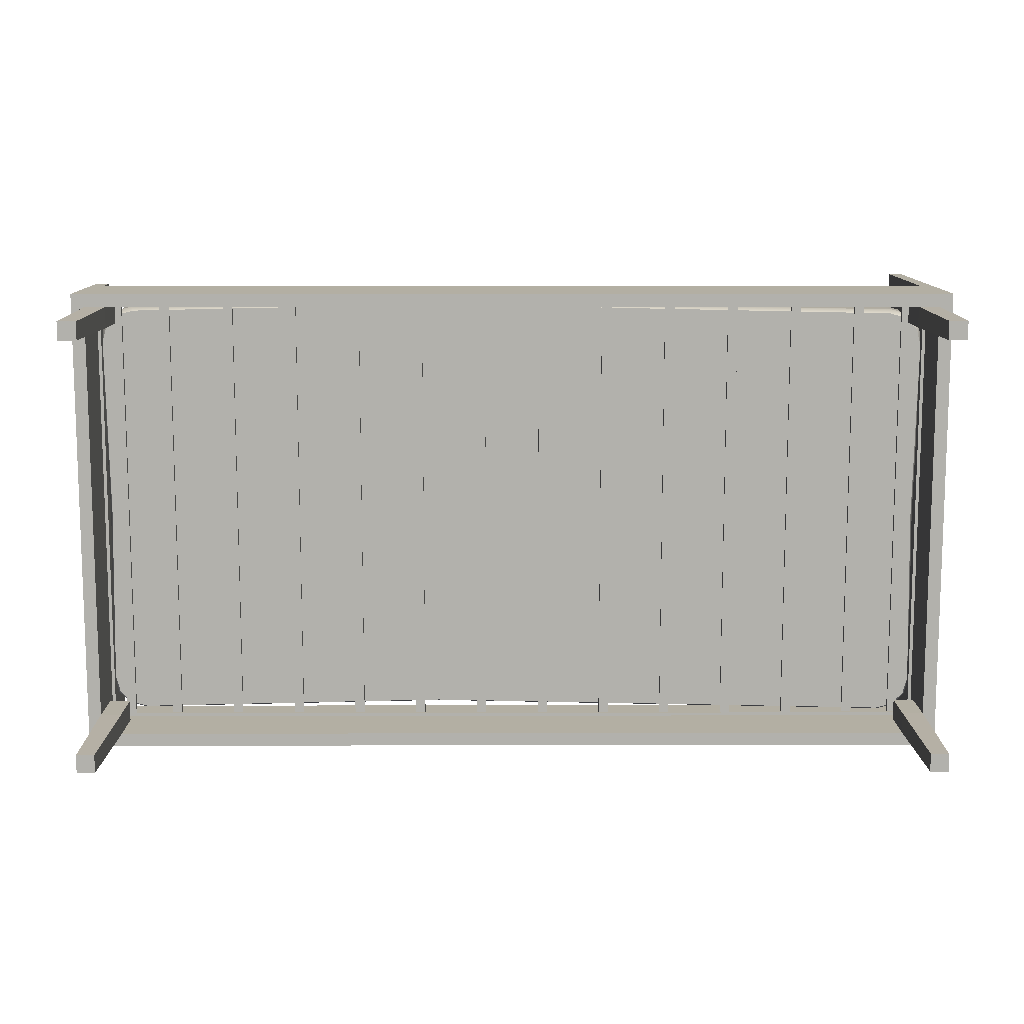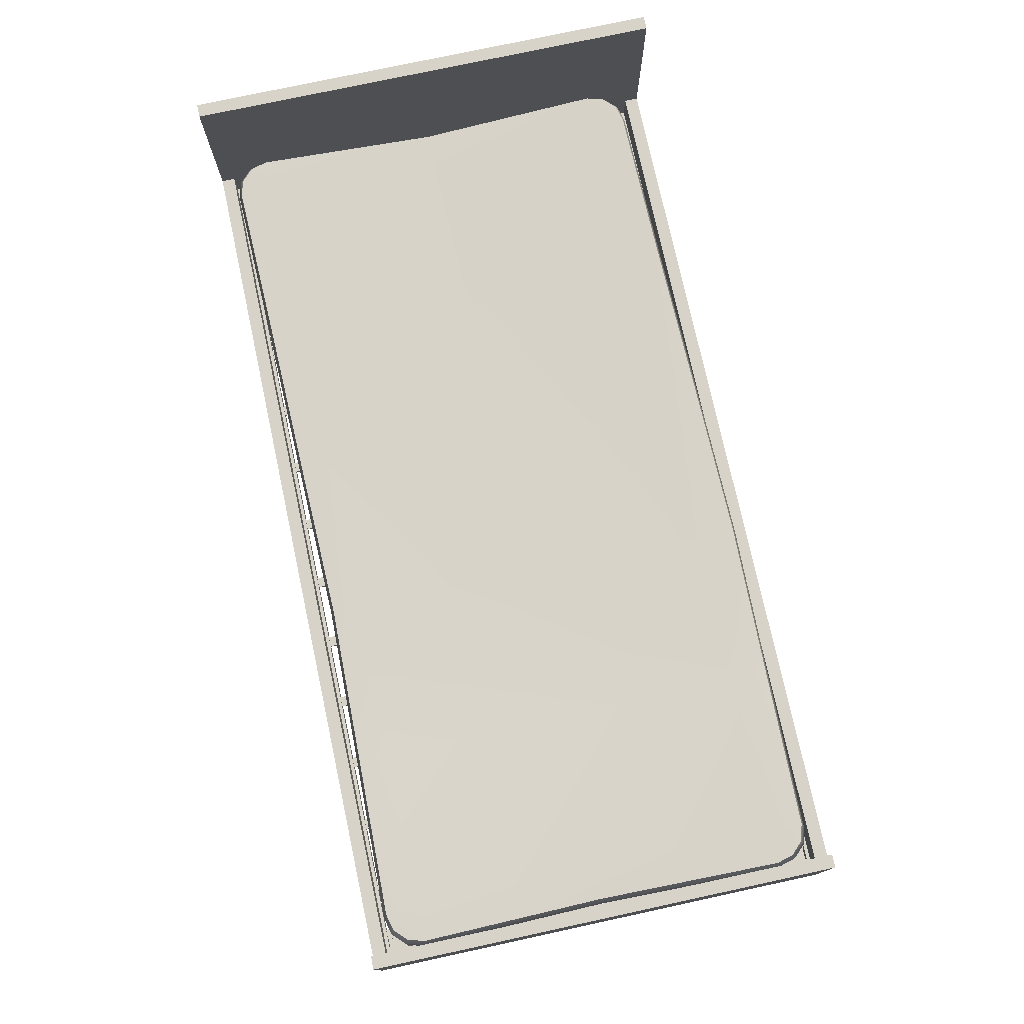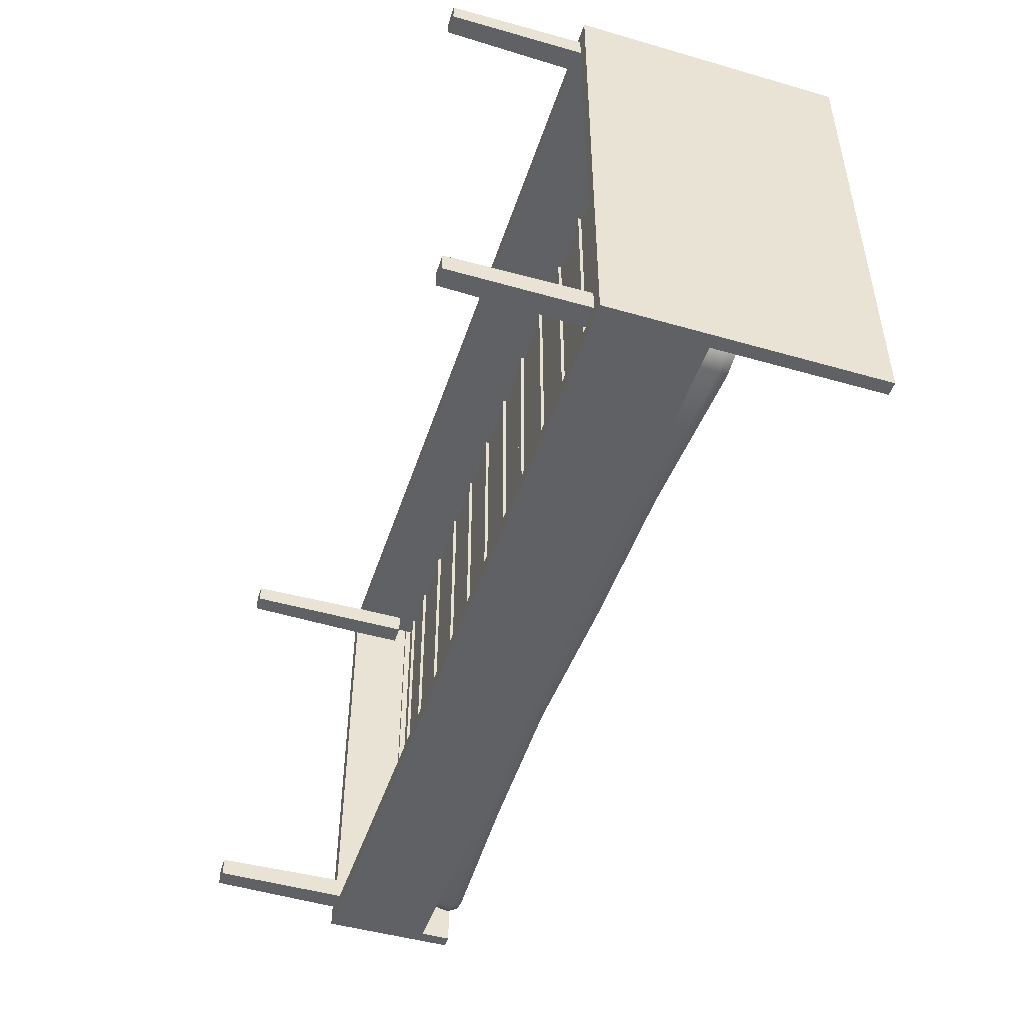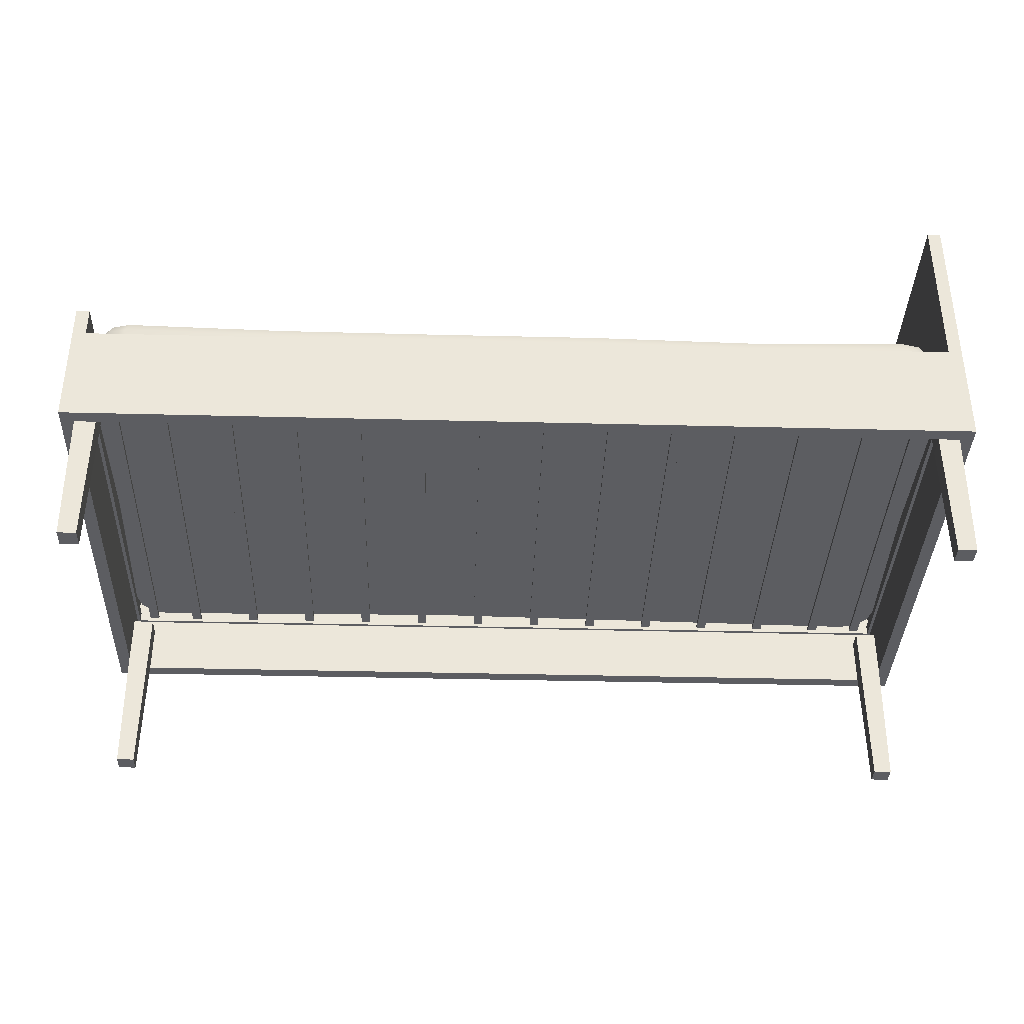
<metadata>
{"format":"obj","ext":"obj","renderer":"f3d","projection":"perspective","resolution":1024,"background":"white","views":[{"elev":11.1,"azim":-0.3,"up":"+Z"},{"elev":76.2,"azim":-102.2,"up":"+Y"},{"elev":-47.9,"azim":72.1,"up":"+Z"},{"elev":-36.6,"azim":-1.9,"up":"+Y"}]}
</metadata>
<code>
o bed_3_3
v -1.3 0.59 0.67
v 1.31 0.62 0.68
v 1.3 0.59 0.67
v 1.3 0.59 -0.67
v 1.3 0.62 -0.67
v 1.3 0.62 0.67
v 1.31 0.59 0.68
v -1.31 0.59 0.68
v -1.31 0.62 0.68
v -1.3 0.59 -0.67
v -1.3 0.62 -0.67
v -1.3 0.62 0.67
v -1.31 0.59 -0.68
v -1.31 0.62 -0.68
v 1.31 0.59 -0.68
v 1.31 0.62 -0.68
v -1.235 0.61 0.67
v -1.265 0.61 0.67
v -1.235 0.61 -0.67
v -1.265 0.61 -0.67
v -1.235 0.6 0.67
v -1.265 0.6 0.67
v -1.235 0.6 -0.67
v -1.265 0.6 -0.67
v -0.915 0.6 -0.67
v -0.885 0.6 -0.67
v -0.915 0.6 0.67
v -0.885 0.6 0.67
v -0.915 0.61 -0.67
v -0.885 0.61 -0.67
v -0.915 0.61 0.67
v -0.885 0.61 0.67
v -1.085 0.61 0.67
v -1.115 0.61 0.67
v -1.085 0.61 -0.67
v -1.115 0.61 -0.67
v -1.085 0.6 0.67
v -1.115 0.6 0.67
v -1.085 0.6 -0.67
v -1.115 0.6 -0.67
v -0.515 0.6 -0.67
v -0.485 0.6 -0.67
v -0.515 0.6 0.67
v -0.485 0.6 0.67
v -0.515 0.61 -0.67
v -0.485 0.61 -0.67
v -0.515 0.61 0.67
v -0.485 0.61 0.67
v -0.685 0.61 0.67
v -0.715 0.61 0.67
v -0.685 0.61 -0.67
v -0.715 0.61 -0.67
v -0.685 0.6 0.67
v -0.715 0.6 0.67
v -0.685 0.6 -0.67
v -0.715 0.6 -0.67
v -0.115 0.6 -0.67
v -0.085 0.6 -0.67
v -0.115 0.6 0.67
v -0.085 0.6 0.67
v -0.115 0.61 -0.67
v -0.085 0.61 -0.67
v -0.115 0.61 0.67
v -0.085 0.61 0.67
v -0.285 0.61 0.67
v -0.315 0.61 0.67
v -0.285 0.61 -0.67
v -0.315 0.61 -0.67
v -0.285 0.6 0.67
v -0.315 0.6 0.67
v -0.285 0.6 -0.67
v -0.315 0.6 -0.67
v 0.285 0.6 -0.67
v 0.315 0.6 -0.67
v 0.285 0.6 0.67
v 0.315 0.6 0.67
v 0.285 0.61 -0.67
v 0.315 0.61 -0.67
v 0.285 0.61 0.67
v 0.315 0.61 0.67
v 0.115 0.61 0.67
v 0.085 0.61 0.67
v 0.115 0.61 -0.67
v 0.085 0.61 -0.67
v 0.115 0.6 0.67
v 0.085 0.6 0.67
v 0.115 0.6 -0.67
v 0.085 0.6 -0.67
v 0.685 0.6 -0.67
v 0.715 0.6 -0.67
v 0.685 0.6 0.67
v 0.715 0.6 0.67
v 0.685 0.61 -0.67
v 0.715 0.61 -0.67
v 0.685 0.61 0.67
v 0.715 0.61 0.67
v 0.515 0.61 0.67
v 0.485 0.61 0.67
v 0.515 0.61 -0.67
v 0.485 0.61 -0.67
v 0.515 0.6 0.67
v 0.485 0.6 0.67
v 0.515 0.6 -0.67
v 0.485 0.6 -0.67
v 1.085 0.6 -0.67
v 1.115 0.6 -0.67
v 1.085 0.6 0.67
v 1.115 0.6 0.67
v 1.085 0.61 -0.67
v 1.115 0.61 -0.67
v 1.085 0.61 0.67
v 1.115 0.61 0.67
v 0.915 0.61 0.67
v 0.885 0.61 0.67
v 0.915 0.61 -0.67
v 0.885 0.61 -0.67
v 0.915 0.6 0.67
v 0.885 0.6 0.67
v 0.915 0.6 -0.67
v 0.885 0.6 -0.67
v 1.235 0.6 -0.67
v 1.265 0.6 -0.67
v 1.235 0.6 0.67
v 1.265 0.6 0.67
v 1.235 0.61 -0.67
v 1.265 0.61 -0.67
v 1.235 0.61 0.67
v 1.265 0.61 0.67
v -1.35 0.8 0.72
v -1.31 0.8 0.72
v -1.35 0.8 -0.72
v -1.31 0.8 -0.72
v -1.35 0.4 0.72
v -1.31 0.4 0.72
v -1.35 0.4 -0.72
v -1.31 0.4 -0.72
v 1.31 1.21 0.72
v 1.35 1.21 0.72
v 1.31 1.21 -0.72
v 1.35 1.21 -0.72
v 1.31 0.4 0.72
v 1.35 0.4 0.72
v 1.31 0.4 -0.72
v 1.35 0.4 -0.72
v 1.31 0.71 -0.68
v 1.31 0.71 -0.72
v -1.31 0.71 -0.68
v -1.31 0.71 -0.72
v 1.31 0.4 -0.68
v 1.31 0.4 -0.72
v -1.31 0.4 -0.68
v -1.31 0.4 -0.72
v 1.31 0.71 0.72
v 1.31 0.71 0.68
v -1.31 0.71 0.72
v -1.31 0.71 0.68
v 1.31 0.4 0.72
v 1.31 0.4 0.68
v -1.31 0.4 0.72
v -1.31 0.4 0.68
v -1.305 0 0.6755
v -1.31 0.4 0.6799
v -1.305 0 0.6205
v -1.31 0.4 0.6161
v -1.251 0 0.6755
v -1.246 0.4 0.6799
v -1.251 0 0.6205
v -1.246 0.4 0.6161
v -1.31 0.55 0.6799
v -1.31 0.55 0.6161
v -1.246 0.55 0.6799
v -1.246 0.55 0.6161
v -1.305 0 -0.6205
v -1.31 0.4 -0.6161
v -1.305 0 -0.6755
v -1.31 0.4 -0.6799
v -1.251 0 -0.6205
v -1.246 0.4 -0.6161
v -1.251 0 -0.6755
v -1.246 0.4 -0.6799
v -1.31 0.55 -0.6161
v -1.31 0.55 -0.6799
v -1.246 0.55 -0.6161
v -1.246 0.55 -0.6799
v 1.251 0 0.6755
v 1.246 0.4 0.6799
v 1.251 0 0.6205
v 1.246 0.4 0.6161
v 1.305 0 0.6755
v 1.31 0.4 0.6799
v 1.305 0 0.6205
v 1.31 0.4 0.6161
v 1.246 0.55 0.6799
v 1.246 0.55 0.6161
v 1.31 0.55 0.6799
v 1.31 0.55 0.6161
v 1.251 0 -0.6205
v 1.246 0.4 -0.6161
v 1.251 0 -0.6755
v 1.246 0.4 -0.6799
v 1.305 0 -0.6205
v 1.31 0.4 -0.6161
v 1.305 0 -0.6755
v 1.31 0.4 -0.6799
v 1.246 0.55 -0.6161
v 1.246 0.55 -0.6799
v 1.31 0.55 -0.6161
v 1.31 0.55 -0.6799
v -1.2 0.61 0.65
v -1.3 0.61 0.55
v -1.25 0.61 0.6366
v -1.287 0.61 0.6
v -1.3 0.81 0.55
v -1.2 0.81 0.65
v -1.287 0.81 0.6
v -1.25 0.81 0.6366
v -1.3 0.61 -0.55
v -1.2 0.61 -0.65
v -1.287 0.61 -0.6
v -1.25 0.61 -0.6366
v -1.2 0.81 -0.65
v -1.3 0.81 -0.55
v -1.25 0.81 -0.6366
v -1.287 0.81 -0.6
v 1.3 0.61 0.54
v 1.2 0.61 0.64
v 1.287 0.61 0.59
v 1.25 0.61 0.6266
v 1.2 0.81 0.64
v 1.3 0.81 0.54
v 1.25 0.81 0.6266
v 1.287 0.81 0.59
v 1.2 0.61 -0.66
v 1.3 0.61 -0.56
v 1.25 0.61 -0.6466
v 1.287 0.61 -0.61
v 1.3 0.81 -0.56
v 1.2 0.81 -0.66
v 1.287 0.81 -0.61
v 1.25 0.81 -0.6466
v -1.21 0.6386 0.66
v -1.26 0.7814 0.6466
v -1.26 0.6386 0.6466
v -1.297 0.6386 0.61
v -1.31 0.7814 0.56
v -1.31 0.6386 0.56
v -1.21 0.6386 -0.66
v -1.26 0.6386 -0.6466
v -1.297 0.6386 -0.61
v -1.31 0.6386 -0.56
v 1.297 0.6386 -0.62
v 1.26 0.6386 -0.6566
v 1.21 0.6386 -0.67
v 1.21 0.6386 0.65
v 1.26 0.7814 0.6366
v 1.297 0.6386 0.6
v 1.31 0.6386 0.55
v 1.31 0.7814 0.55
v 1.302 0.71 0.5415
v 1.296 0.7801 0.5996
v 1.288 0.71 0.5915
v 1.26 0.6399 0.6362
v 1.252 0.71 0.6281
v 1.21 0.7802 -0.6697
v 1.202 0.71 -0.6615
v 1.26 0.7801 -0.6562
v 1.252 0.71 -0.6481
v 1.296 0.7801 -0.6196
v 1.288 0.71 -0.6115
v -1.31 0.7802 -0.5597
v -1.302 0.71 -0.5515
v -1.296 0.7801 -0.6096
v -1.288 0.71 -0.6015
v -1.26 0.7801 -0.6462
v -1.252 0.71 -0.6381
v -1.21 0.7802 0.6597
v -1.202 0.71 0.6515
v 1.21 0.7802 0.6497
v 1.202 0.71 0.6415
v 1.31 0.6398 -0.5697
v 1.31 0.7802 -0.5697
v 1.302 0.71 -0.5615
v -1.21 0.7802 -0.6597
v -1.202 0.71 -0.6515
v -1.302 0.71 0.5515
v -1.296 0.7801 0.6096
v -1.288 0.71 0.6015
v -1.252 0.71 0.6381
v 0.7225 0.61 0.65
v 0.2408 0.61 0.66
v -0.2408 0.61 0.67
v -0.7225 0.61 0.66
v 0.7225 0.79 0.65
v 0.2408 0.79 0.66
v -0.2408 0.78 0.67
v -0.7225 0.79 0.66
v 0.7225 0.6386 0.66
v 0.2408 0.6386 0.67
v -0.2408 0.6386 0.68
v -0.7225 0.6386 0.67
v 0.7225 0.7602 0.6597
v 0.2408 0.7602 0.6697
v -0.2408 0.7502 0.6797
v -0.7225 0.7602 0.6697
v -0.7225 0.71 0.6615
v -0.2408 0.69 0.6715
v 0.2408 0.71 0.6615
v 0.7225 0.7 0.6515
v -0.7225 0.61 -0.64
v -0.2408 0.61 -0.63
v 0.2408 0.61 -0.64
v 0.7225 0.61 -0.65
v 0.7225 0.79 -0.65
v 0.2408 0.79 -0.64
v -0.2408 0.78 -0.63
v -0.7225 0.79 -0.64
v -0.7225 0.6386 -0.65
v -0.2408 0.6386 -0.64
v 0.2408 0.6386 -0.65
v 0.7225 0.6386 -0.66
v -0.7225 0.7602 -0.6497
v -0.2408 0.7502 -0.6397
v 0.2408 0.7602 -0.6497
v 0.7225 0.7602 -0.6597
v 0.7225 0.7 -0.6515
v 0.2408 0.71 -0.6415
v -0.2408 0.69 -0.6315
v -0.7225 0.71 -0.6415
v 1.2 0.81 0.5404
v 0.7225 0.79 0.5414
v 0.2408 0.79 0.5424
v -0.2408 0.78 0.5451
v -0.7225 0.79 0.5461
v -1.2 0.81 0.5496
v 1.2 0.81 -0.5596
v 0.7225 0.79 -0.557
v 0.2408 0.79 -0.5543
v -0.2408 0.78 -0.5532
v -0.7225 0.79 -0.5506
v -1.2 0.81 -0.5504
v 1.2 0.61 -0.5596
v 0.7225 0.61 -0.5578
v 0.2408 0.61 -0.5559
v -0.2408 0.61 -0.5541
v -0.7225 0.61 -0.5522
v -1.2 0.61 -0.5504
v 1.2 0.61 0.5404
v 0.7225 0.61 0.5422
v 0.2408 0.61 0.5441
v -0.2408 0.61 0.5459
v -0.7225 0.61 0.5478
v -1.2 0.61 0.5496
v -1.29 0.61 0
v 1.29 0.61 -0.01
v -1.29 0.78 1e-06
v 1.29 0.78 -0.009999
v -1.3 0.6386 0
v 1.292 0.69 -0.01
v -1.292 0.69 0
v -1.3 0.7508 0.000175
v 1.3 0.6392 -0.009826
v 1.3 0.7508 -0.009825
v 1.19 0.78 -0.009615
v 0.7225 0.76 -0.007782
v 0.2408 0.76 -0.005932
v -0.2408 0.75 -0.004076
v -0.7225 0.76 -0.002227
v -1.19 0.78 -0.000384
v 1.19 0.61 -0.009615
v 0.7225 0.61 -0.007779
v 0.2408 0.61 -0.005926
v -0.2408 0.61 -0.004074
v -0.7225 0.61 -0.002221
v -1.19 0.61 -0.000384
f 6 12 9 2
f 1 12 6 3
f 3 7 8 1
f 4 3 6 5
f 5 6 2 16
f 15 7 3 4
f 5 16 15 4
f 14 9 12 11
f 11 12 1 10
f 10 1 8 13
f 14 11 10 13
f 16 14 11 5
f 4 5 11 10
f 15 4 10 13
f 24 22 18 20
f 20 18 17 19
f 19 17 21 23
f 23 21 22 24
f 20 19 23 24
f 30 32 28 26
f 29 30 26 25
f 26 28 27 25
f 25 27 31 29
f 29 31 32 30
f 40 38 34 36
f 36 34 33 35
f 35 33 37 39
f 39 37 38 40
f 36 35 39 40
f 46 48 44 42
f 45 46 42 41
f 42 44 43 41
f 41 43 47 45
f 45 47 48 46
f 56 54 50 52
f 52 50 49 51
f 51 49 53 55
f 55 53 54 56
f 52 51 55 56
f 62 64 60 58
f 61 62 58 57
f 58 60 59 57
f 57 59 63 61
f 61 63 64 62
f 72 70 66 68
f 68 66 65 67
f 67 65 69 71
f 71 69 70 72
f 68 67 71 72
f 78 80 76 74
f 77 78 74 73
f 74 76 75 73
f 73 75 79 77
f 77 79 80 78
f 88 86 82 84
f 84 82 81 83
f 83 81 85 87
f 87 85 86 88
f 84 83 87 88
f 94 96 92 90
f 93 94 90 89
f 90 92 91 89
f 89 91 95 93
f 93 95 96 94
f 104 102 98 100
f 100 98 97 99
f 99 97 101 103
f 103 101 102 104
f 100 99 103 104
f 110 112 108 106
f 109 110 106 105
f 106 108 107 105
f 105 107 111 109
f 109 111 112 110
f 120 118 114 116
f 116 114 113 115
f 115 113 117 119
f 119 117 118 120
f 116 115 119 120
f 126 128 124 122
f 125 126 122 121
f 122 124 123 121
f 121 123 127 125
f 125 127 128 126
f 304 296 214 276
f 362 356 230 258
f 340 221 223 224 222
f 360 355 222 270
f 342 312 233 341
f 276 214 216 242
f 286 215 213 245
f 247 218 220 248
f 248 220 219 249
f 249 219 217 250
f 280 234 236 251
f 251 236 235 252
f 252 235 233 253
f 254 226 228 262
f 262 228 227 256
f 256 227 225 257
f 341 233 235 236 234
f 242 216 215 286
f 211 243 244 212
f 232 260 258 230
f 231 255 260 232
f 229 278 255 231
f 240 266 264 238
f 239 268 266 240
f 237 281 268 239
f 224 272 270 222
f 223 274 272 224
f 221 283 274 223
f 212 244 246 210
f 209 241 243 211
f 353 357 250 217
f 354 361 257 225
f 292 300 241 209
f 304 276 277 305
f 305 277 241 300
f 362 258 259 358
f 358 259 257 361
f 360 270 271 359
f 359 271 250 357
f 276 242 288 277
f 277 288 243 241
f 286 245 285 287
f 287 285 246 244
f 247 248 275 284
f 284 275 274 283
f 248 249 273 275
f 275 273 272 274
f 249 250 271 273
f 273 271 270 272
f 280 251 269 282
f 282 269 268 281
f 251 252 267 269
f 269 267 266 268
f 252 253 265 267
f 267 265 264 266
f 254 262 263 279
f 279 263 255 278
f 262 256 261 263
f 263 261 260 255
f 256 257 259 261
f 261 259 258 260
f 242 286 287 288
f 288 287 244 243
f 325 265 253 320
f 324 264 265 325
f 320 253 233 312
f 217 219 220 218 346
f 313 238 264 324
f 230 329 229 231 232
f 339 316 221 340
f 335 238 313 336
f 336 313 314 337
f 337 314 315 338
f 338 315 316 339
f 221 316 321 283
f 316 315 322 321
f 315 314 323 322
f 314 313 324 323
f 247 317 309 218
f 317 318 310 309
f 318 319 311 310
f 319 320 312 311
f 283 321 328 284
f 321 322 327 328
f 322 323 326 327
f 323 324 325 326
f 284 328 317 247
f 328 327 318 317
f 327 326 319 318
f 326 325 320 319
f 279 308 297 254
f 308 307 298 297
f 307 306 299 298
f 306 305 300 299
f 278 301 308 279
f 301 302 307 308
f 302 303 306 307
f 303 304 305 306
f 226 254 297 289
f 289 297 298 290
f 290 298 299 291
f 291 299 300 292
f 346 218 309 345
f 345 309 310 344
f 344 310 311 343
f 343 311 312 342
f 278 229 293 301
f 301 293 294 302
f 302 294 295 303
f 303 295 296 304
f 296 333 334 214
f 295 332 333 296
f 294 331 332 295
f 293 330 331 294
f 229 329 330 293
f 237 239 240 238 335
f 214 334 213 215 216
f 367 339 340 368
f 366 338 339 367
f 365 337 338 366
f 364 336 337 365
f 363 335 336 364
f 356 237 335 363
f 368 340 222 355
f 374 346 345 373
f 373 345 344 372
f 372 344 343 371
f 371 343 342 370
f 370 342 341 369
f 369 341 234 354
f 353 217 346 374
f 209 352 351 292
f 292 351 350 291
f 291 350 349 290
f 290 349 348 289
f 289 348 347 226
f 226 347 225 227 228
f 212 210 352 209 211
f 210 353 374 352
f 347 369 354 225
f 348 370 369 347
f 349 371 370 348
f 350 372 371 349
f 351 373 372 350
f 352 374 373 351
f 334 368 355 213
f 230 356 363 329
f 329 363 364 330
f 330 364 365 331
f 331 365 366 332
f 332 366 367 333
f 333 367 368 334
f 285 359 357 246
f 245 360 359 285
f 282 358 361 280
f 281 362 358 282
f 234 280 361 354
f 210 246 357 353
f 245 213 355 360
f 281 237 356 362
f 134 136 132 130
f 133 134 130 129
f 135 136 134 133
f 129 130 132 131
f 131 132 136 135
f 131 135 133 129
f 142 144 140 138
f 141 142 138 137
f 143 144 142 141
f 137 138 140 139
f 139 140 144 143
f 139 143 141 137
f 150 152 148 146
f 149 150 146 145
f 151 152 150 149
f 145 146 148 147
f 147 148 152 151
f 147 151 149 145
f 158 160 156 154
f 157 158 154 153
f 159 160 158 157
f 153 154 156 155
f 155 156 160 159
f 155 159 157 153
f 163 167 165 161
f 165 166 162 161
f 167 168 166 165
f 161 162 164 163
f 163 164 168 167
f 166 168 172 171
f 164 162 169 170
f 168 164 170 172
f 162 166 171 169
f 170 169 171 172
f 175 179 177 173
f 177 178 174 173
f 179 180 178 177
f 173 174 176 175
f 175 176 180 179
f 178 180 184 183
f 176 174 181 182
f 180 176 182 184
f 174 178 183 181
f 182 181 183 184
f 187 191 189 185
f 189 190 186 185
f 191 192 190 189
f 185 186 188 187
f 187 188 192 191
f 190 192 196 195
f 188 186 193 194
f 192 188 194 196
f 186 190 195 193
f 194 193 195 196
f 199 203 201 197
f 201 202 198 197
f 203 204 202 201
f 197 198 200 199
f 199 200 204 203
f 202 204 208 207
f 200 198 205 206
f 204 200 206 208
f 198 202 207 205
f 206 205 207 208

</code>
